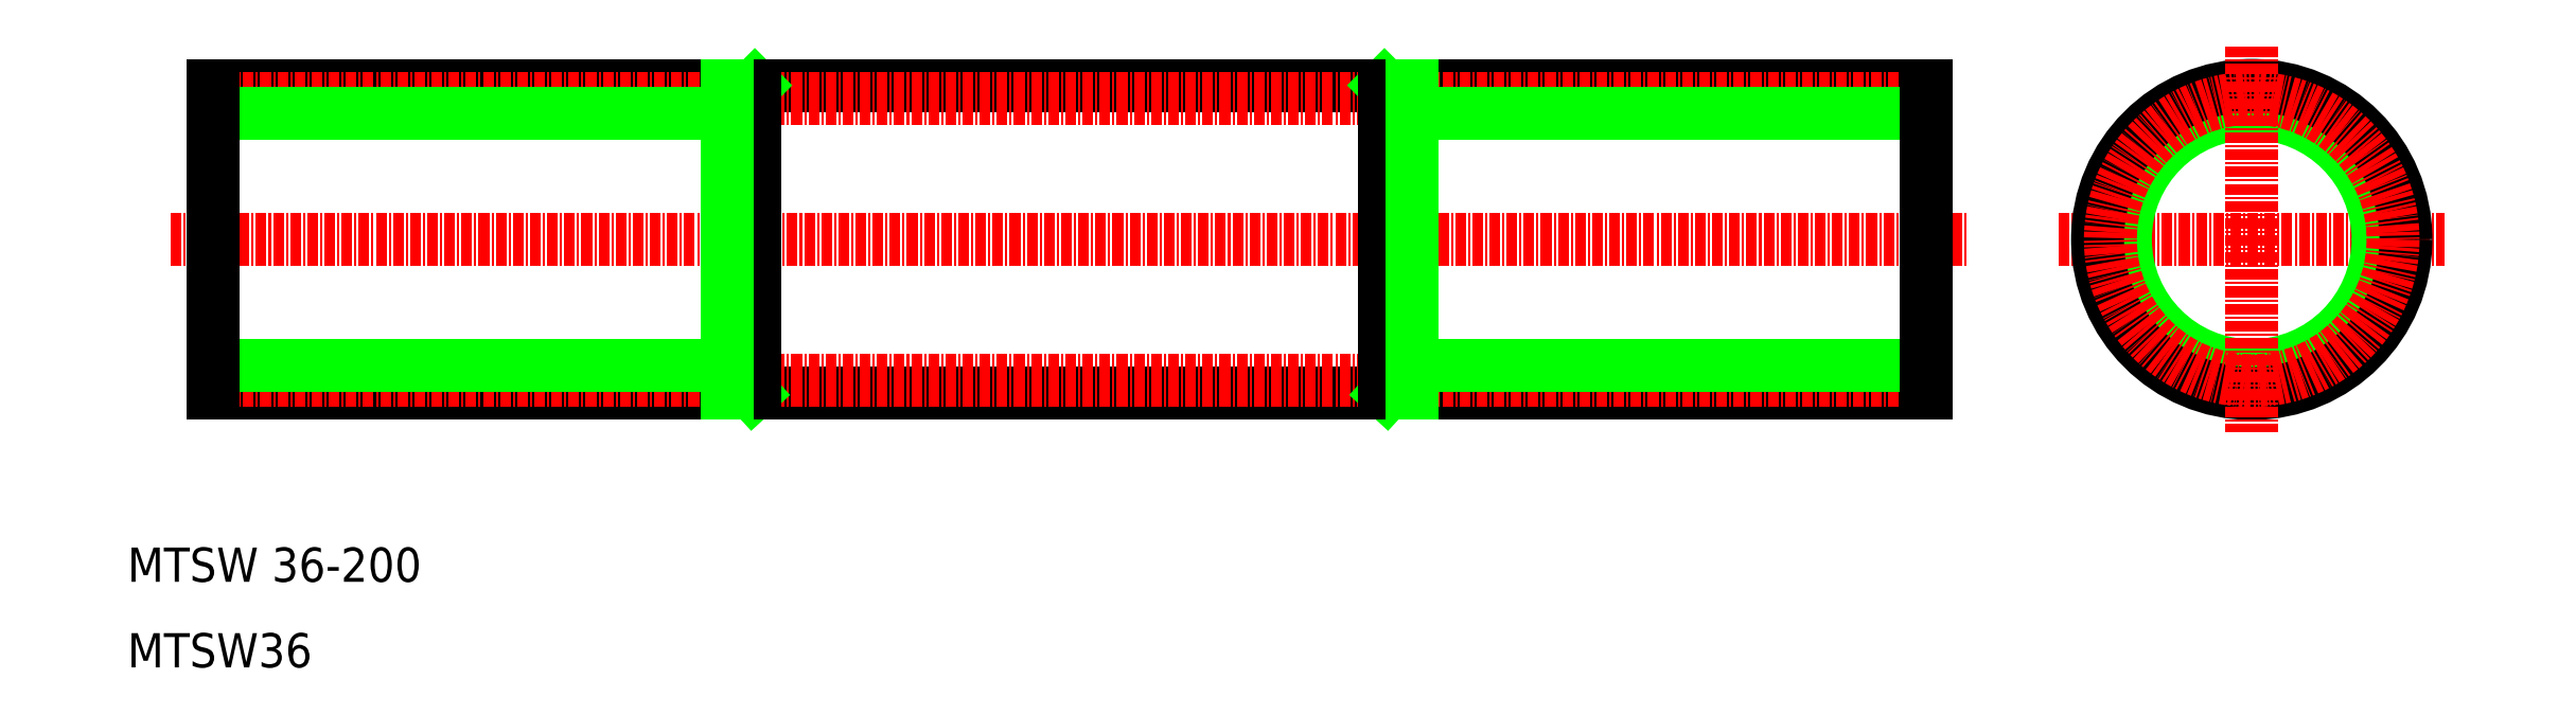
<metadata>
{"format":"dxf","ext":"dxf","renderer":"ezdxf+matplotlib","layout":"modelspace","background":"white","min_lineweight":24,"dpi":150}
</metadata>
<code>
0
SECTION
2
ENTITIES
0
LINE
8
0
10
20
20
78
30
0
11
220
21
78
31
0
0
LINE
8
0
10
20
20
42
30
0
11
220
21
42
31
0
0
LINE
8
CENTER
10
15
20
60
30
0
11
225
21
60
31
0
0
TEXT
8
0
10
10
20
20
30
0
40
4
1
MTSW 36-200
0
TEXT
8
0
10
10
20
10
30
0
40
4
1
MTSW36
0
LINE
8
CENTER
10
17.5
20
76.5
30
0
11
222.5
21
76.5
31
0
0
LINE
8
CENTER
10
17.5
20
43.5
30
0
11
222.5
21
43.5
31
0
0
LINE
8
CENTER
10
235.5
20
60
30
0
11
280.5
21
60
31
0
0
CIRCLE
8
0
10
258
20
60
30
0
40
14.75
0
CIRCLE
8
0
10
258
20
60
30
0
40
18
0
CIRCLE
8
CENTER
10
258
20
60
30
0
40
16.5
0
LINE
8
CENTER
10
258
20
82.5
30
0
11
258
21
37.5
31
0
0
LINE
8
0
10
20
20
74.75
30
0
11
80
21
74.75
31
0
0
LINE
8
0
10
20
20
45.25
30
0
11
80
21
45.25
31
0
0
LINE
8
0
10
20
20
78
30
0
11
20
21
42
31
0
0
LINE
8
0
10
20
20
60
30
0
11
20
21
60
31
0
0
LINE
8
0
10
20
20
69
30
0
11
20
21
69
31
0
0
LINE
8
0
10
80
20
45.25
30
0
11
83
21
42
31
0
0
LINE
8
0
10
80
20
74.75
30
0
11
83.25
21
78
31
0
0
LINE
8
0
10
160
20
74.75
30
0
11
220
21
74.75
31
0
0
LINE
8
0
10
160
20
45.25
30
0
11
220
21
45.25
31
0
0
LINE
8
0
10
157
20
42
30
0
11
160
21
45.25
31
0
0
LINE
8
0
10
156.7
20
78
30
0
11
160
21
74.75
31
0
0
LINE
8
0
10
220
20
78
30
0
11
220
21
42
31
0
0
LINE
8
0
10
83.25
20
78
30
0
11
83.25
21
42
31
0
0
LINE
8
0
10
156.7
20
78
30
0
11
156.7
21
42
31
0
0
LINE
8
0
10
80
20
78
30
0
11
80
21
42
31
0
0
LINE
8
0
10
160
20
78
30
0
11
160
21
42
31
0
0
ENDSEC
0
EOF

</code>
